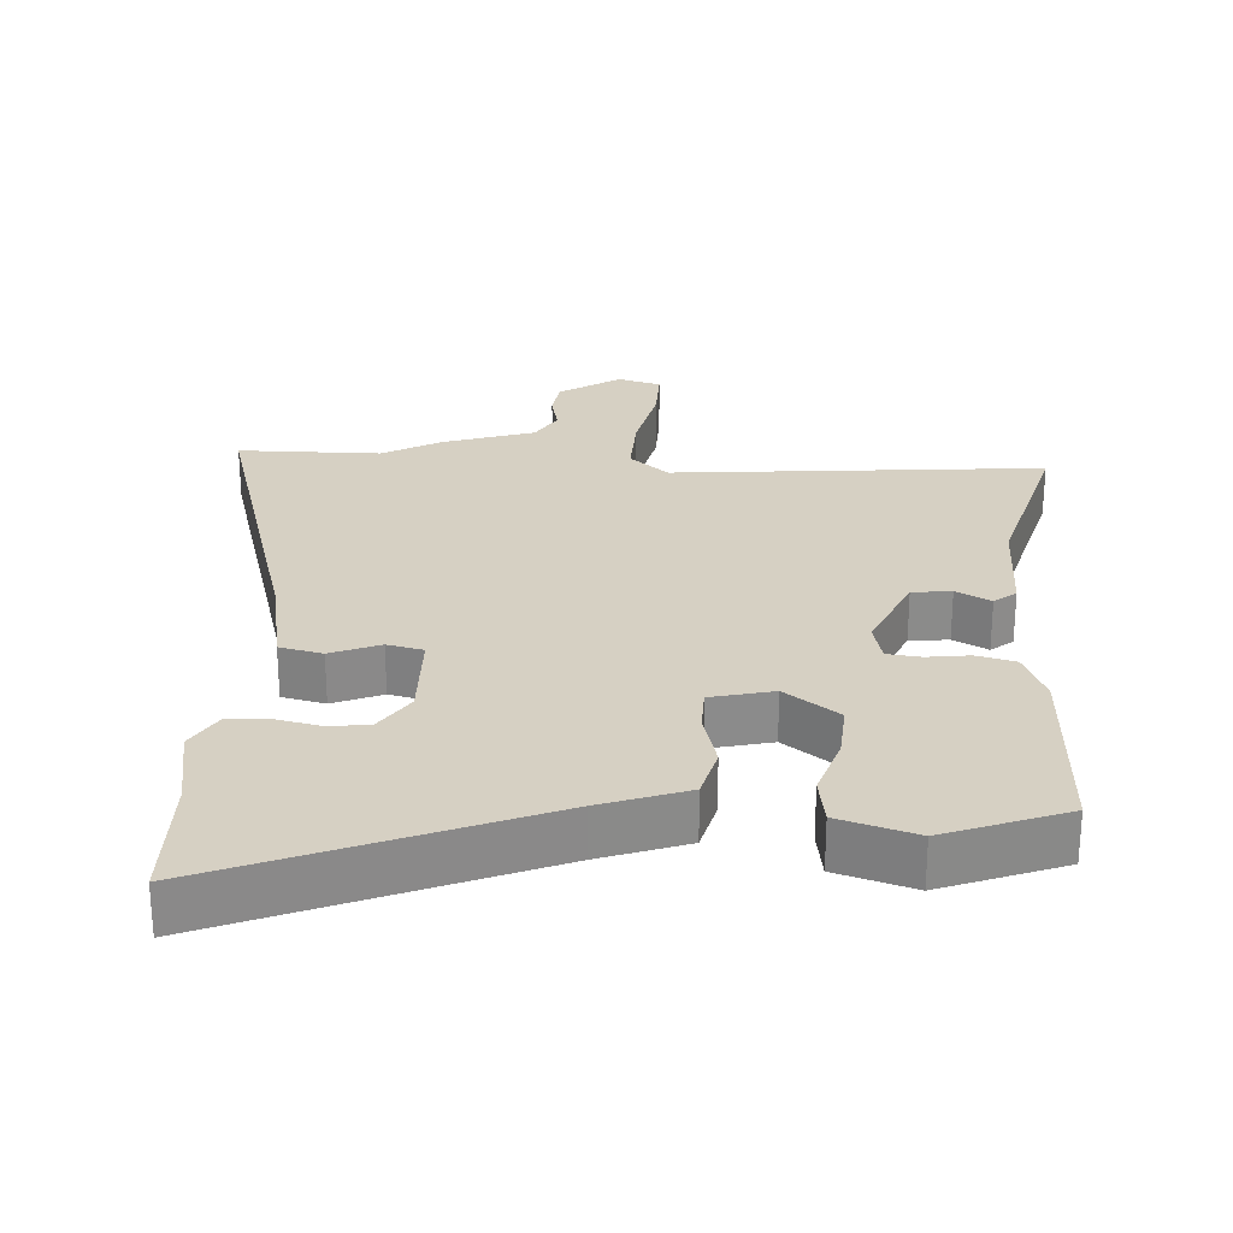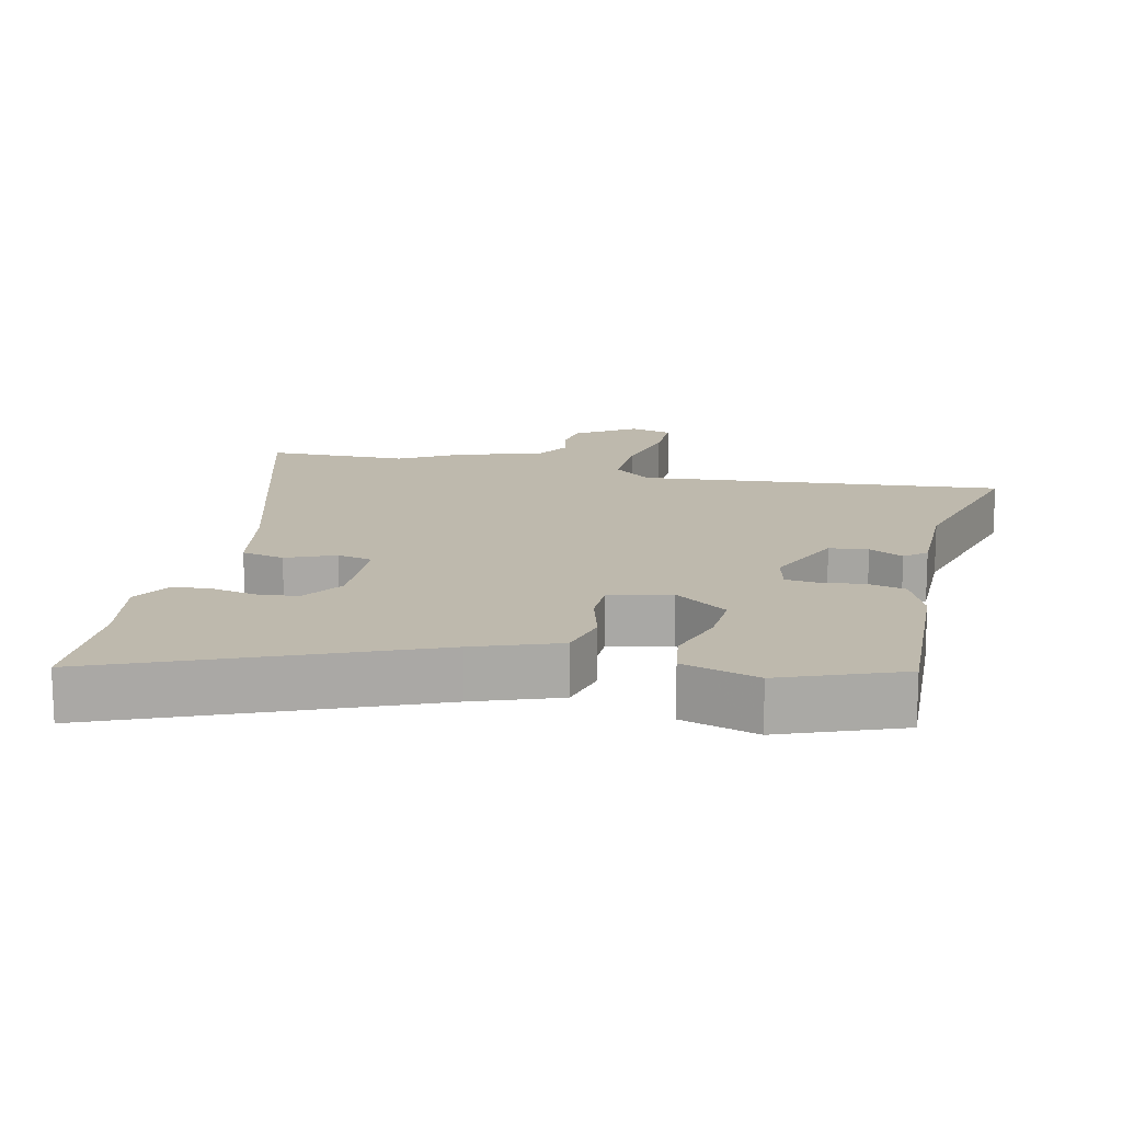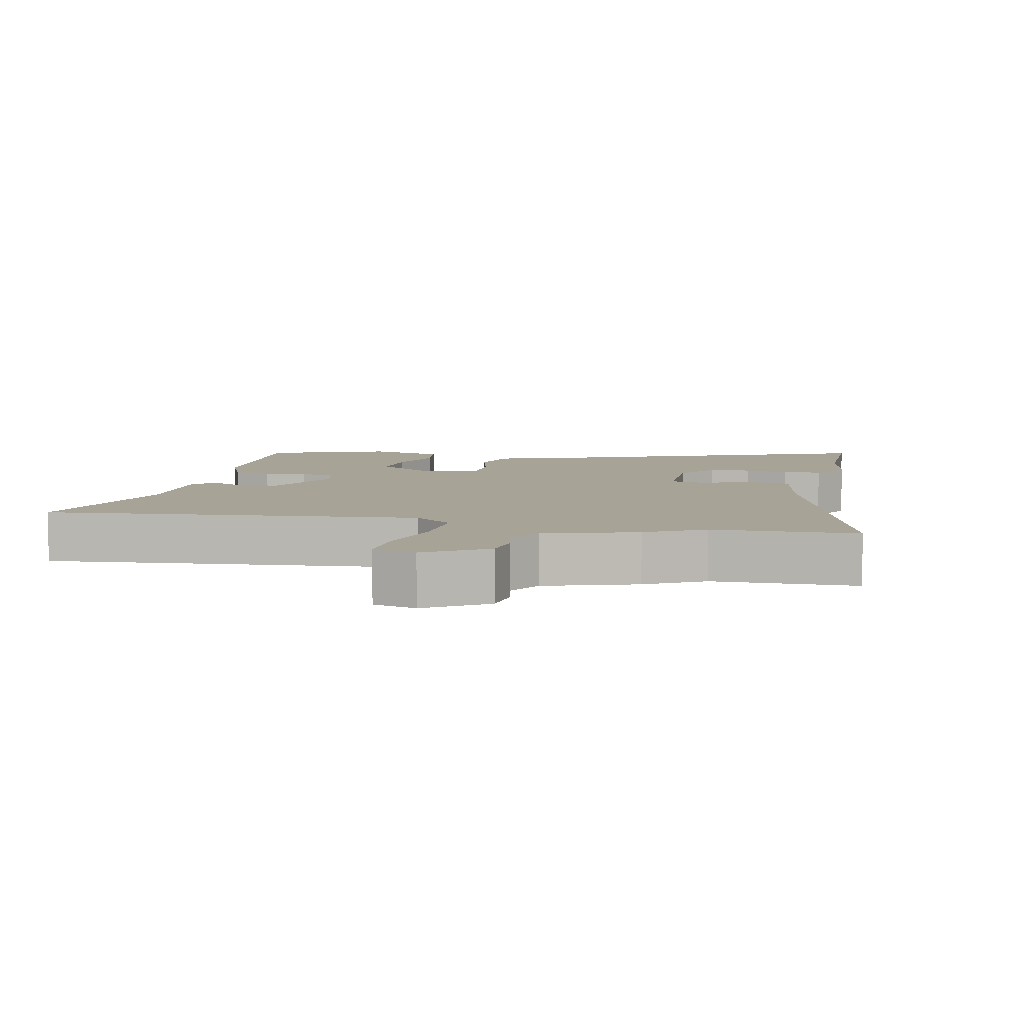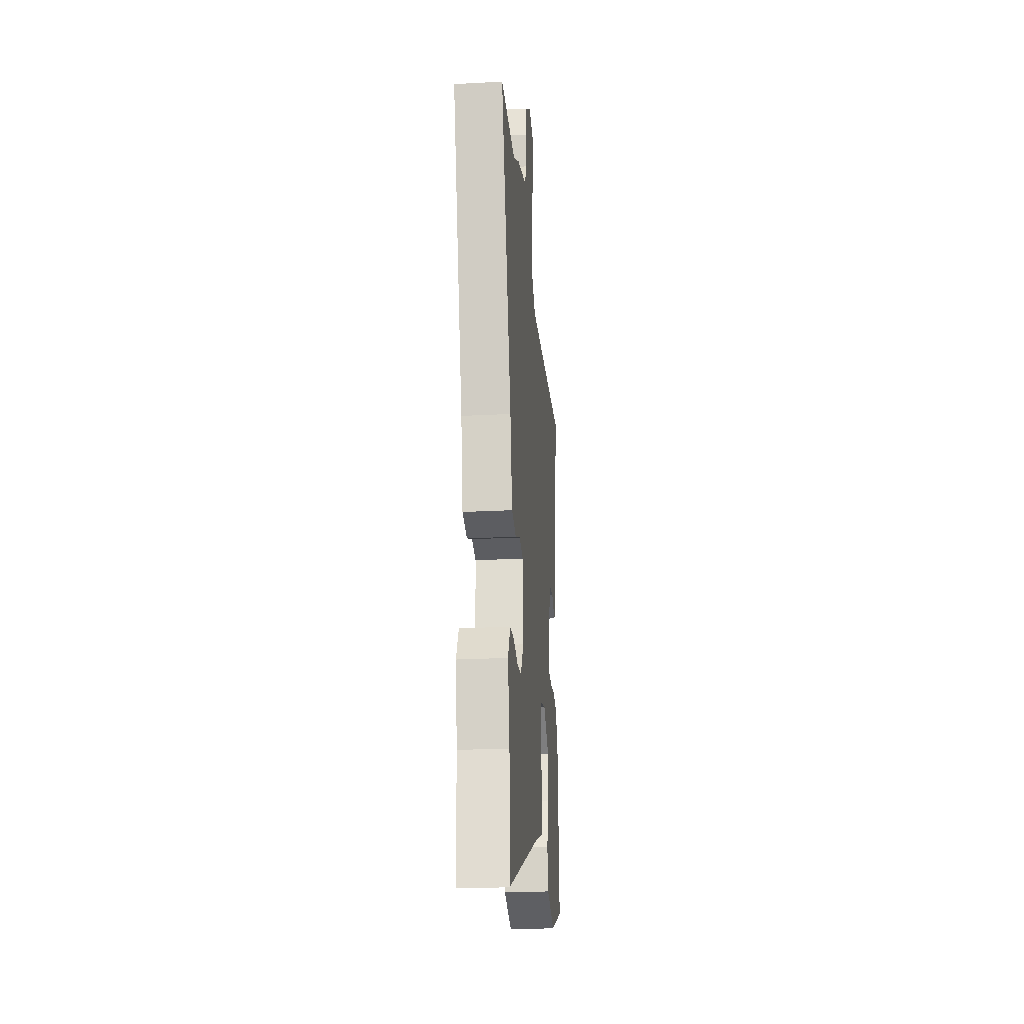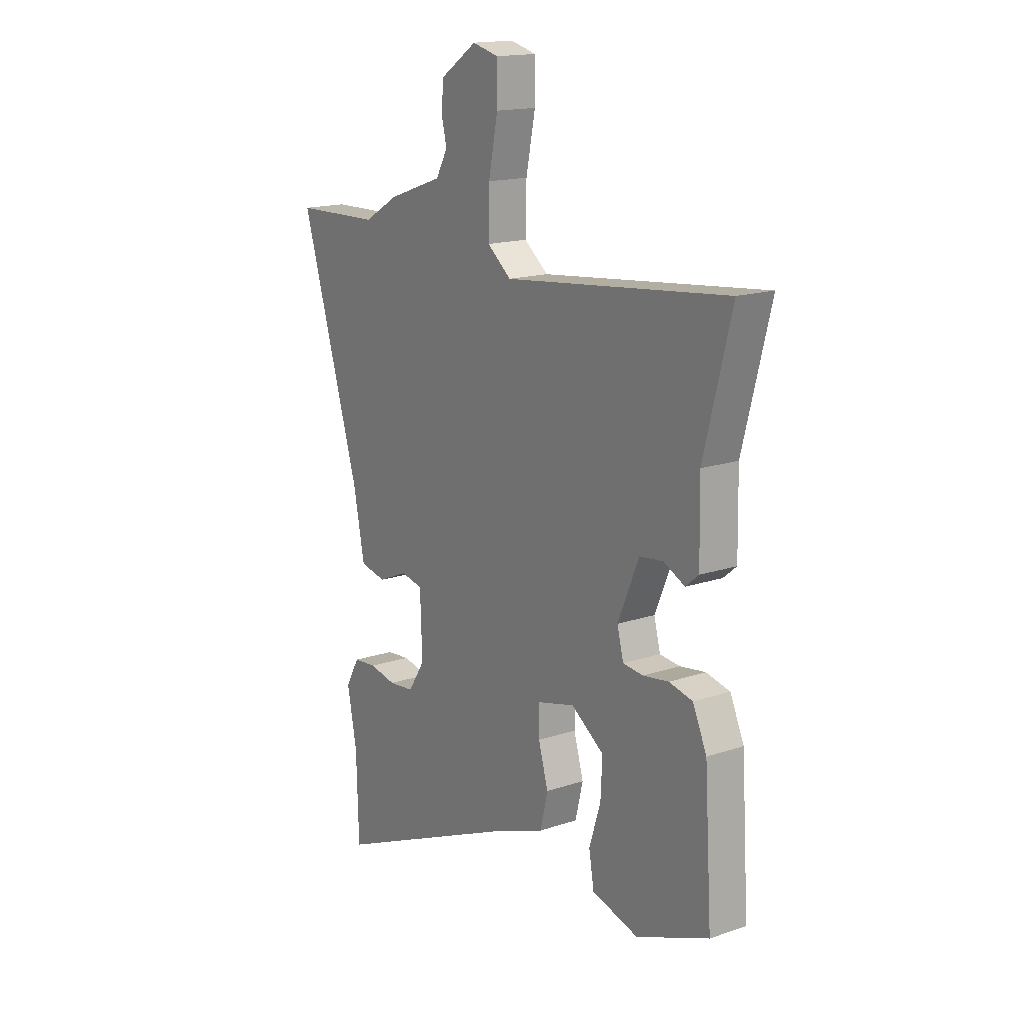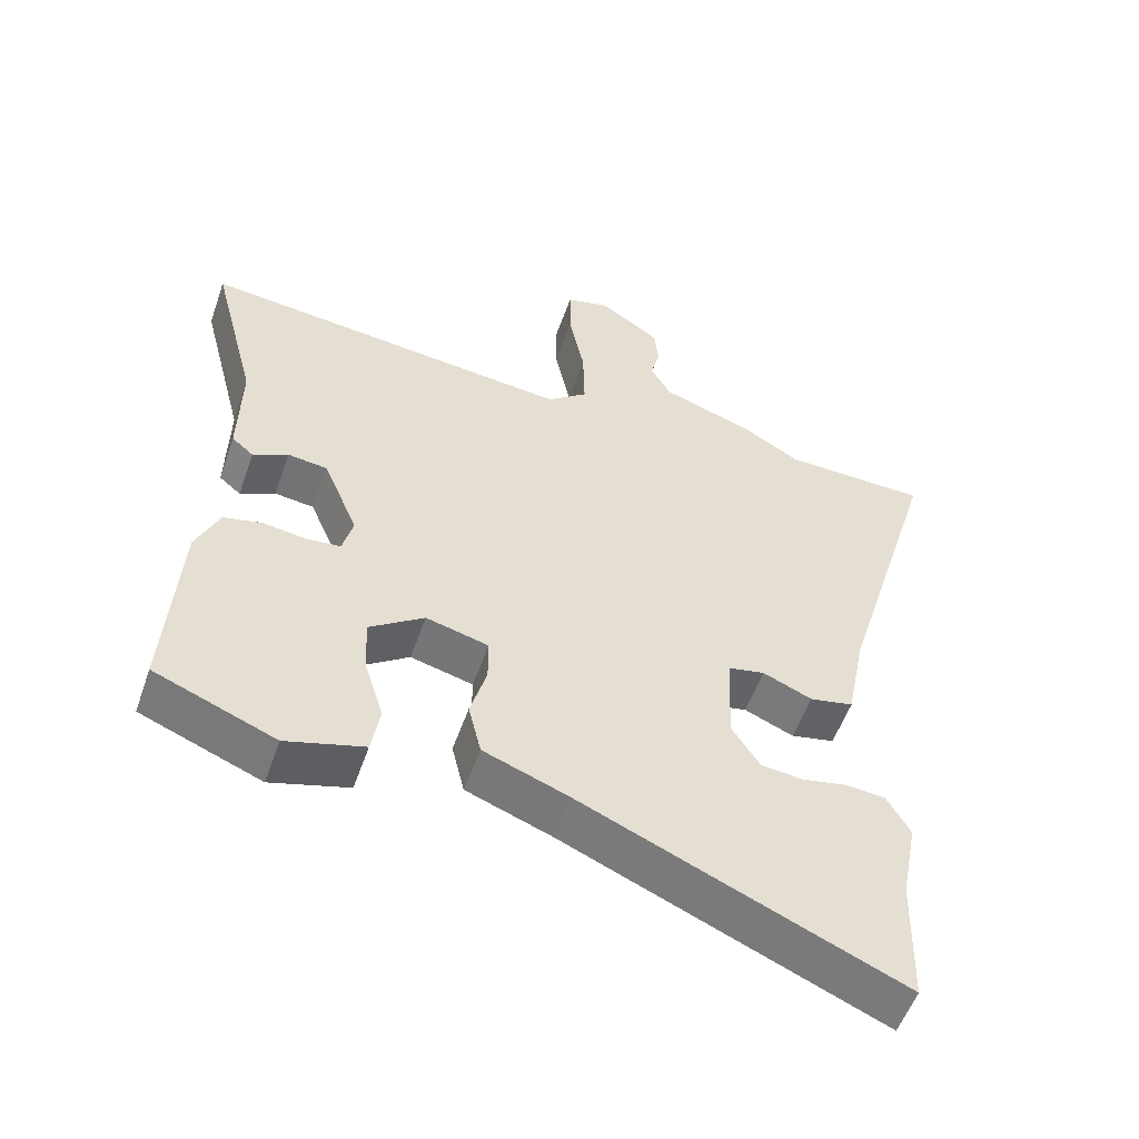
<metadata>
{"format":"obj","ext":"obj","renderer":"f3d","projection":"perspective","resolution":1024,"background":"white","views":[{"elev":26.5,"azim":-175.7,"up":"+Y"},{"elev":15.1,"azim":-166.4,"up":"+Y"},{"elev":6.7,"azim":13.2,"up":"+Y"},{"elev":-24.8,"azim":94.9,"up":"+Z"},{"elev":16.2,"azim":-124.8,"up":"+Z"},{"elev":-54.4,"azim":-19.1,"up":"+Z"}]}
</metadata>
<code>
v -0.503 0.07 -0.435
v -0.485 0.07 -0.155
v -0.452 0.07 -0.081
v -0.396 0.07 -0.068
v -0.335 0.07 -0.077
v -0.287 0.07 -0.072
v -0.272 0.07 -0.014
v -0.322 0.07 0.104
v -0.378 0.07 0.111
v -0.428 0.07 0.086
v -0.459 0.07 0.112
v -0.456 0.07 0.267
v -0.521 0.07 0.52
v 0.01 0.07 0.464
v 0.067 0.07 0.51
v 0.065 0.07 0.607
v 0.043 0.07 0.716
v 0.043 0.07 0.797
v 0.105 0.07 0.813
v 0.191 0.07 0.755
v 0.197 0.07 0.699
v 0.184 0.07 0.645
v 0.212 0.07 0.595
v 0.342 0.07 0.55
v 0.424 0.07 0.502
v 0.629 0.07 0.497
v 0.488 0.07 0.028
v 0.461 0.07 -0.11
v 0.399 0.07 -0.123
v 0.329 0.07 -0.093
v 0.277 0.07 -0.104
v 0.272 0.07 -0.238
v 0.312 0.07 -0.3
v 0.372 0.07 -0.306
v 0.436 0.07 -0.293
v 0.491 0.07 -0.298
v 0.524 0.07 -0.356
v 0.501 0.07 -0.475
v 0.496 0.07 -0.661
v 0.045 0.07 -0.467
v -0.077 0.07 -0.421
v -0.095 0.07 -0.346
v -0.072 0.07 -0.266
v -0.072 0.07 -0.202
v -0.161 0.07 -0.179
v -0.239 0.07 -0.234
v -0.235 0.07 -0.315
v -0.208 0.07 -0.402
v -0.22 0.07 -0.472
v -0.331 0.07 -0.504
v -0.503 0 -0.435
v -0.485 0 -0.155
v -0.452 0 -0.081
v -0.396 0 -0.068
v -0.335 0 -0.077
v -0.287 0 -0.072
v -0.272 0 -0.014
v -0.322 0 0.104
v -0.378 0 0.111
v -0.428 0 0.086
v -0.459 0 0.112
v -0.456 0 0.267
v -0.521 0 0.52
v 0.01 0 0.464
v 0.067 0 0.51
v 0.065 0 0.607
v 0.043 0 0.716
v 0.043 0 0.797
v 0.105 0 0.813
v 0.191 0 0.755
v 0.197 0 0.699
v 0.184 0 0.645
v 0.212 0 0.595
v 0.342 0 0.55
v 0.424 0 0.502
v 0.629 0 0.497
v 0.488 0 0.028
v 0.461 0 -0.11
v 0.399 0 -0.123
v 0.329 0 -0.093
v 0.277 0 -0.104
v 0.272 0 -0.238
v 0.312 0 -0.3
v 0.372 0 -0.306
v 0.436 0 -0.293
v 0.491 0 -0.298
v 0.524 0 -0.356
v 0.501 0 -0.475
v 0.496 0 -0.661
v 0.045 0 -0.467
v -0.077 0 -0.421
v -0.095 0 -0.346
v -0.072 0 -0.266
v -0.072 0 -0.202
v -0.161 0 -0.179
v -0.239 0 -0.234
v -0.235 0 -0.315
v -0.208 0 -0.402
v -0.22 0 -0.472
v -0.331 0 -0.504
f 47 48 49 50
f 46 47 50 1
f 40 41 42 43
f 38 39 40 43
f 38 43 44
f 37 38 44
f 34 35 36 37
f 33 34 37
f 33 37 44 45
f 27 28 29 30
f 25 26 27 30
f 23 24 25 30
f 22 23 30 31
f 19 20 21 22
f 19 22 31 32
f 16 17 18 19
f 15 16 19 32
f 12 13 14
f 10 11 12 14
f 9 10 14 15
f 8 9 15
f 7 8 15 32
f 2 3 4 5
f 46 1 2 5
f 45 46 5 6
f 32 33 45
f 6 7 32 45
f 100 99 98 97
f 51 100 97 96
f 93 92 91 90
f 93 90 89 88
f 94 93 88
f 94 88 87
f 87 86 85 84
f 87 84 83
f 95 94 87 83
f 80 79 78 77
f 80 77 76 75
f 80 75 74 73
f 81 80 73 72
f 72 71 70 69
f 82 81 72 69
f 69 68 67 66
f 82 69 66 65
f 64 63 62
f 64 62 61 60
f 65 64 60 59
f 65 59 58
f 82 65 58 57
f 55 54 53 52
f 55 52 51 96
f 56 55 96 95
f 95 83 82
f 95 82 57 56
f 1 51 52 2
f 2 52 53 3
f 3 53 54 4
f 4 54 55 5
f 5 55 56 6
f 6 56 57 7
f 7 57 58 8
f 8 58 59 9
f 9 59 60 10
f 10 60 61 11
f 11 61 62 12
f 12 62 63 13
f 13 63 64 14
f 14 64 65 15
f 15 65 66 16
f 16 66 67 17
f 17 67 68 18
f 18 68 69 19
f 19 69 70 20
f 20 70 71 21
f 21 71 72 22
f 22 72 73 23
f 23 73 74 24
f 24 74 75 25
f 25 75 76 26
f 26 76 77 27
f 27 77 78 28
f 28 78 79 29
f 29 79 80 30
f 30 80 81 31
f 31 81 82 32
f 32 82 83 33
f 33 83 84 34
f 34 84 85 35
f 35 85 86 36
f 36 86 87 37
f 37 87 88 38
f 38 88 89 39
f 39 89 90 40
f 40 90 91 41
f 41 91 92 42
f 42 92 93 43
f 43 93 94 44
f 44 94 95 45
f 45 95 96 46
f 46 96 97 47
f 47 97 98 48
f 48 98 99 49
f 49 99 100 50
f 50 100 51 1

</code>
